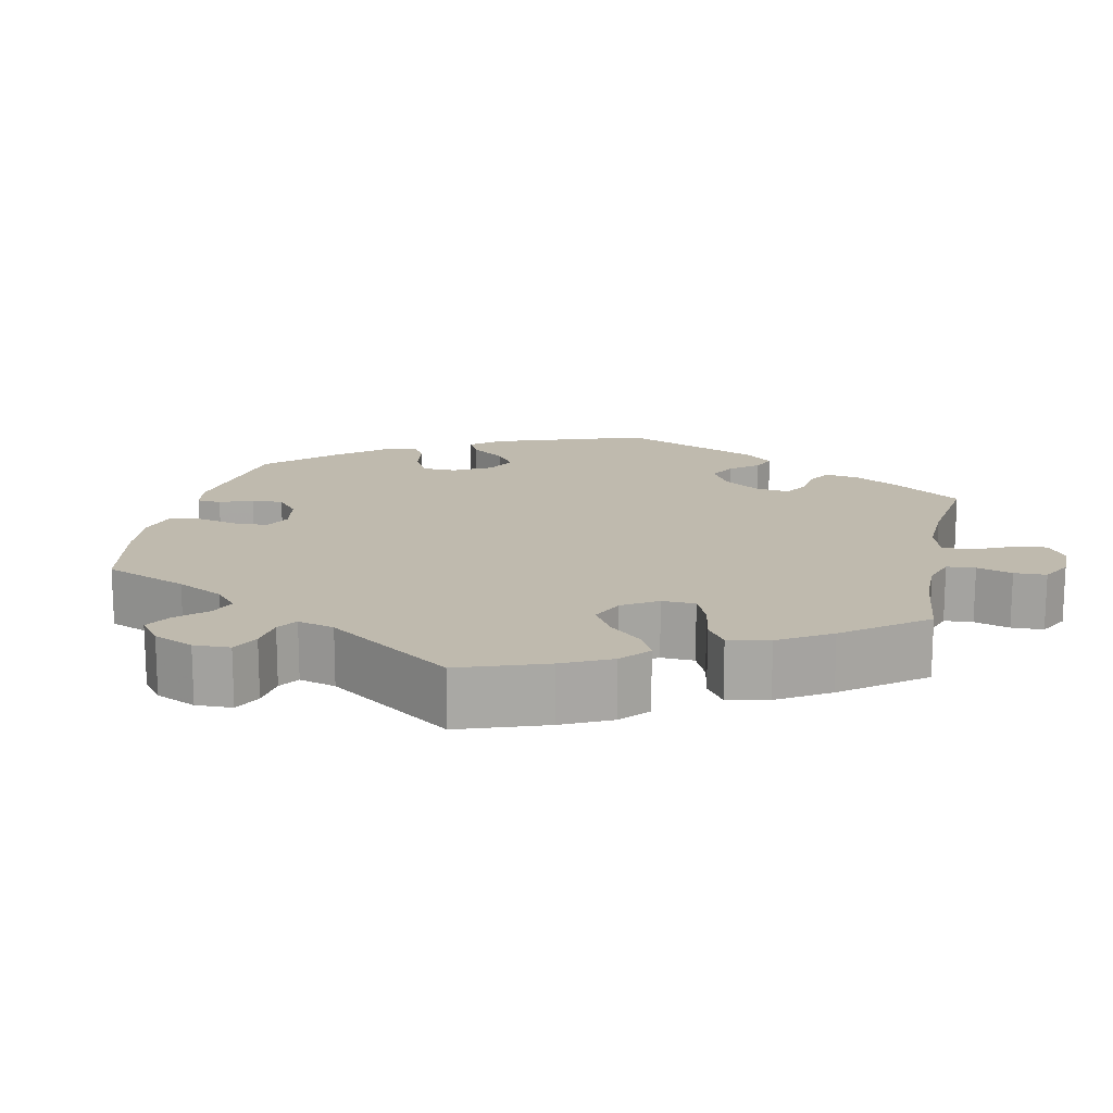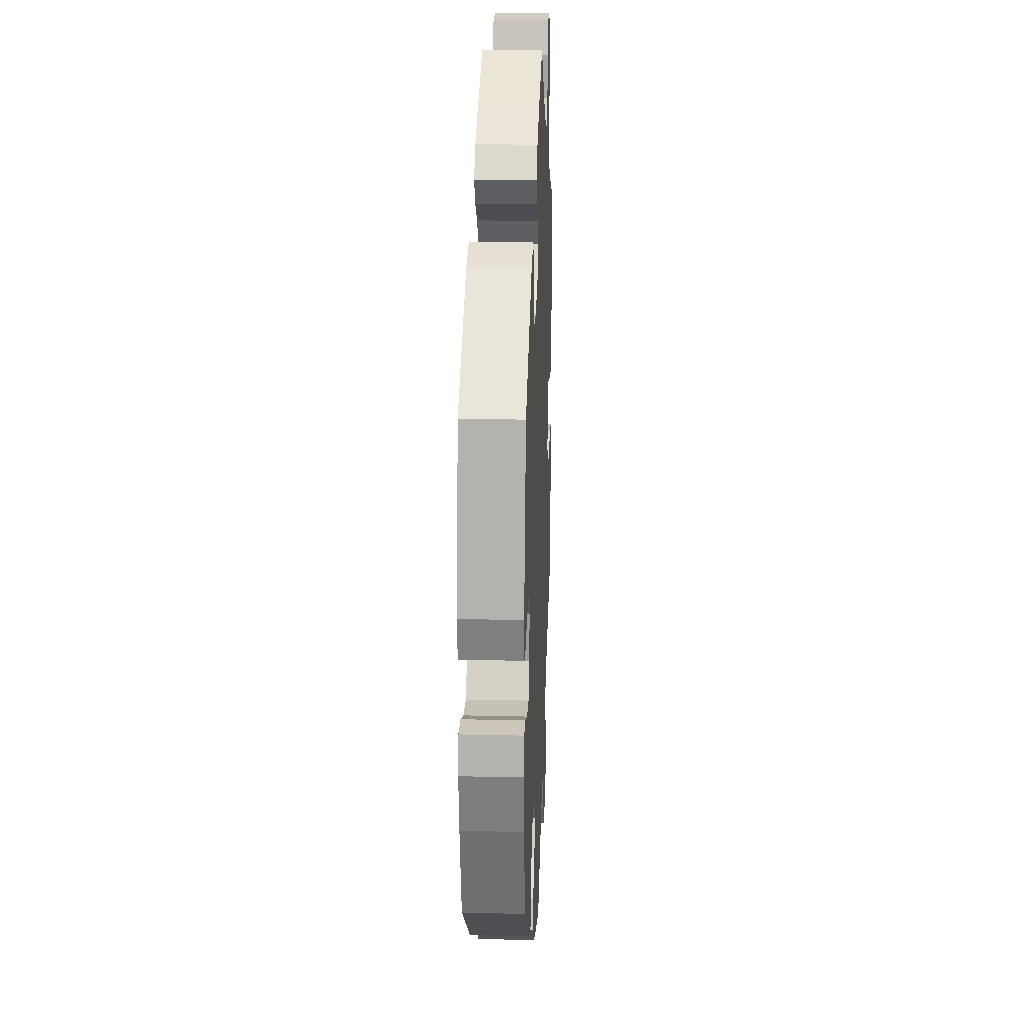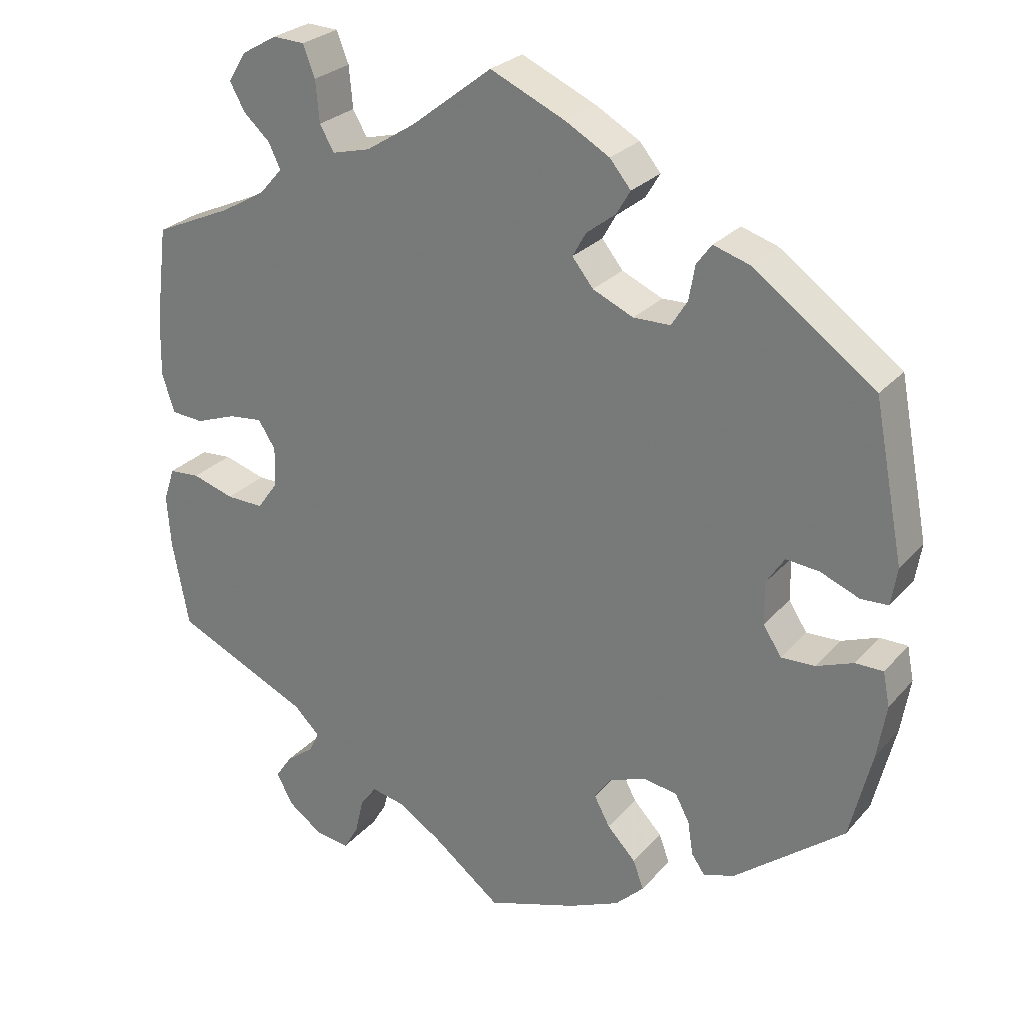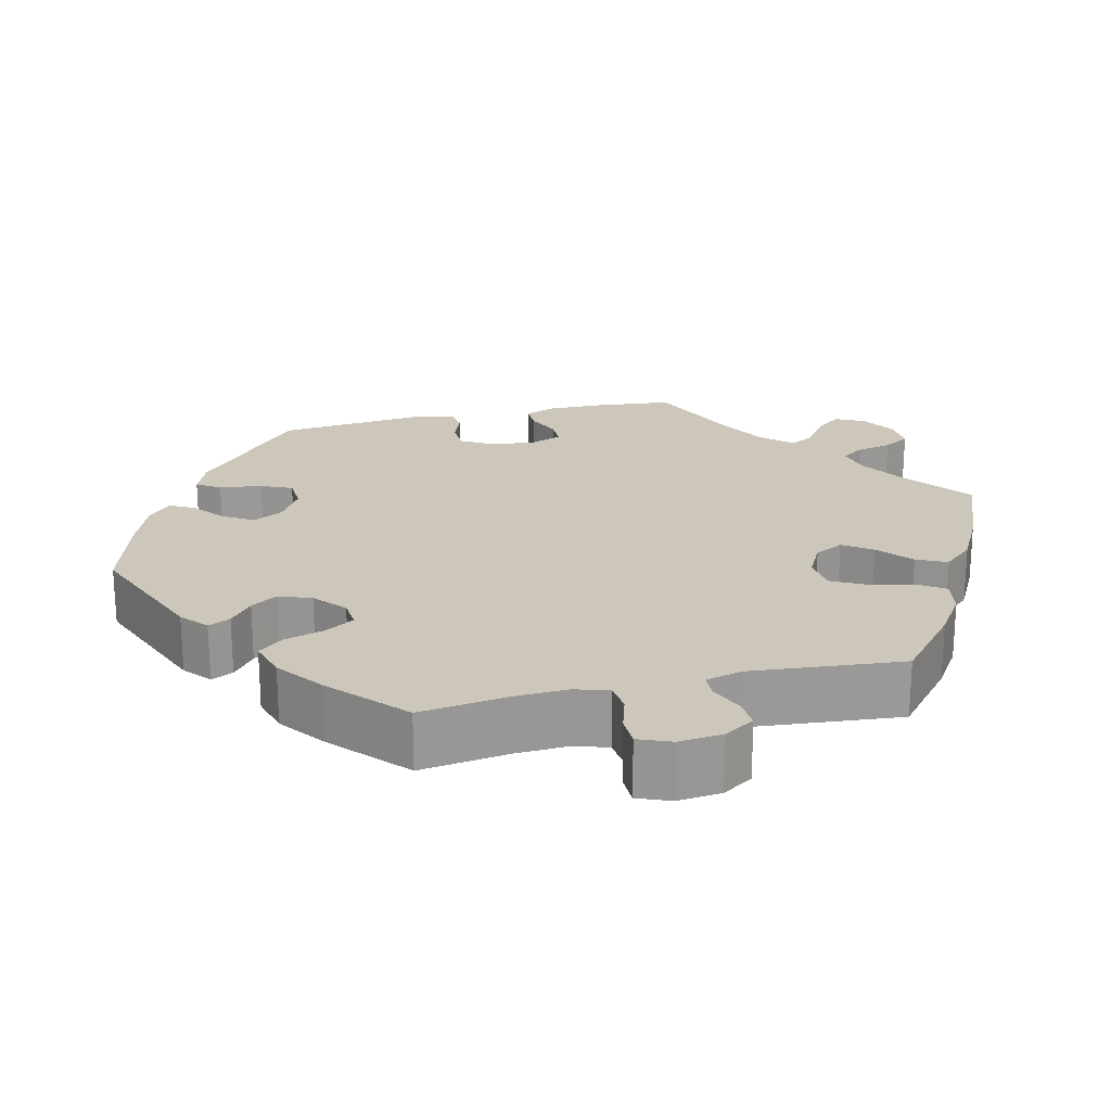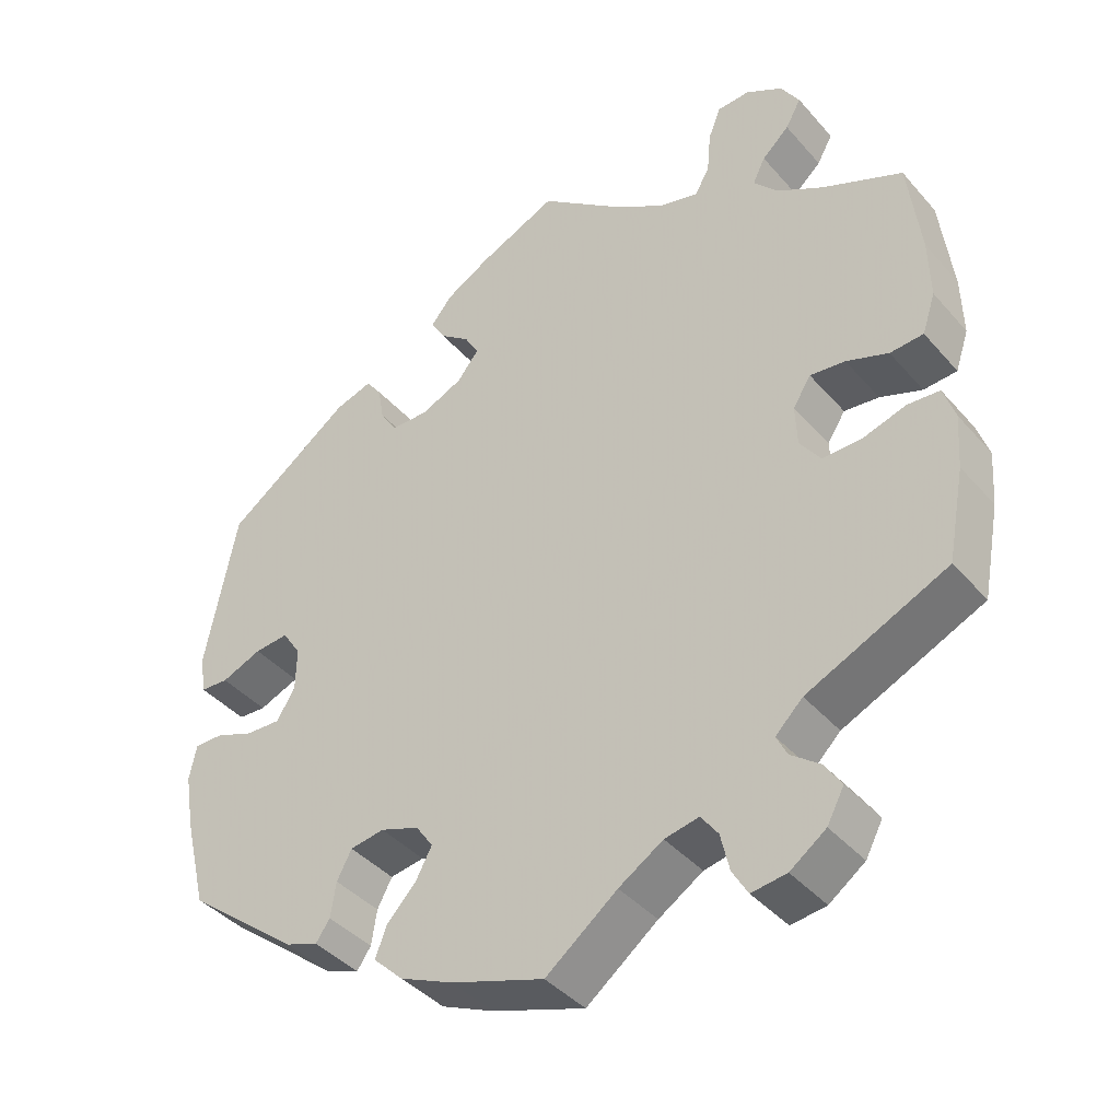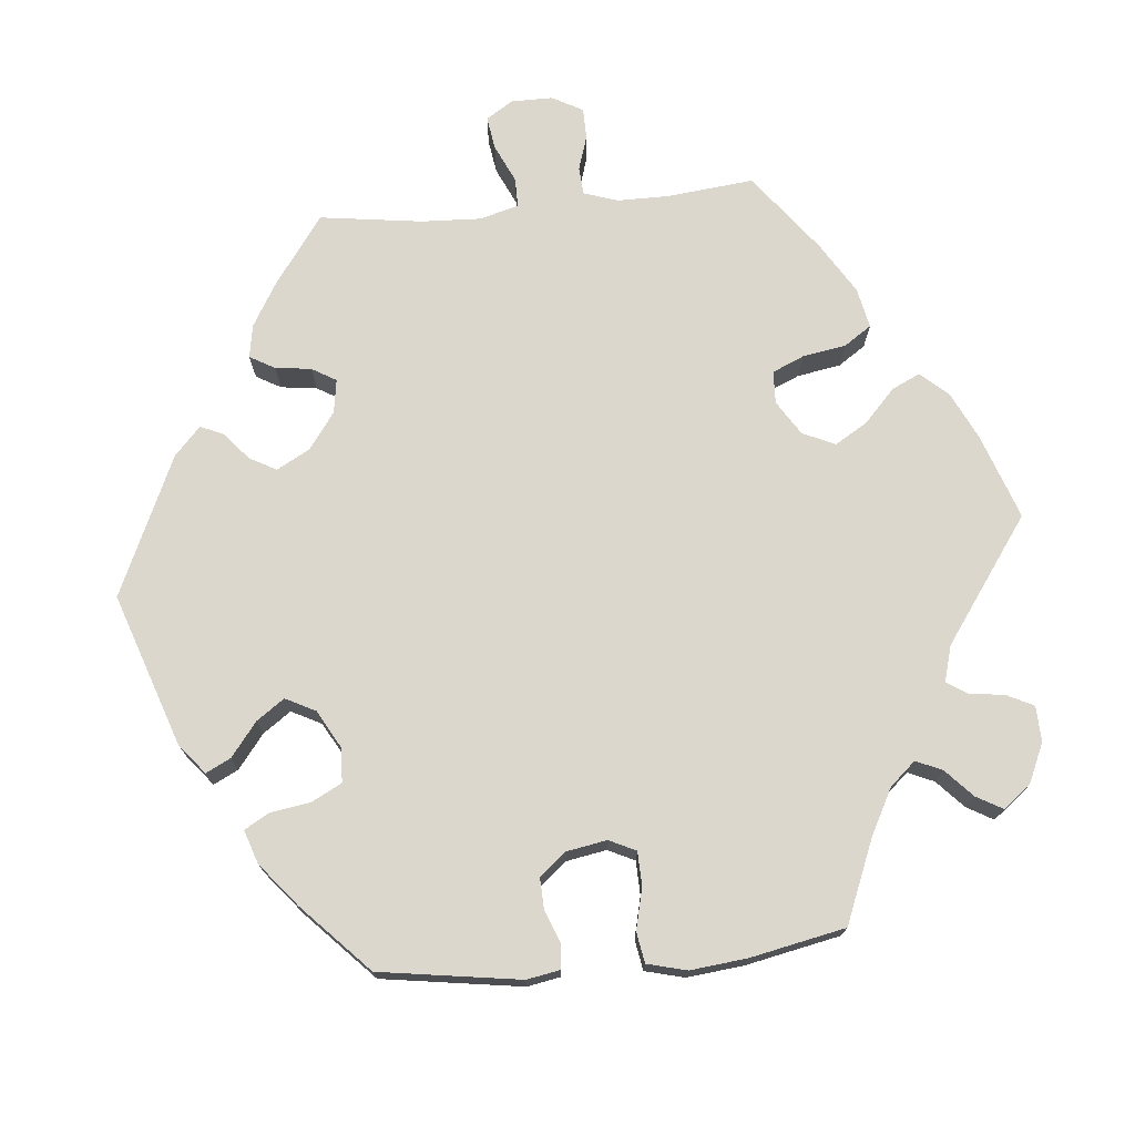
<metadata>
{"format":"obj","ext":"obj","renderer":"f3d","projection":"perspective","resolution":1024,"background":"white","views":[{"elev":15.5,"azim":-108.0,"up":"+Y"},{"elev":20.9,"azim":92.4,"up":"+Z"},{"elev":26.6,"azim":31.6,"up":"+Z"},{"elev":21.4,"azim":-163.8,"up":"+Y"},{"elev":-40.6,"azim":-143.2,"up":"+Z"},{"elev":73.2,"azim":144.6,"up":"+Y"}]}
</metadata>
<code>
v 0.356 0.07 -0.403
v 0.314 0.07 -0.418
v 0.296 0.07 -0.392
v 0.289 0.07 -0.347
v 0.27 0.07 -0.311
v 0.226 0.07 -0.304
v 0.176 0.07 -0.322
v 0.154 0.07 -0.354
v 0.175 0.07 -0.393
v 0.213 0.07 -0.433
v 0.227 0.07 -0.471
v 0.189 0.07 -0.508
v 0.121 0.07 -0.538
v 0.001 0.07 -0.578
v -0.091 0.07 -0.507
v -0.148 0.07 -0.471
v -0.192 0.07 -0.462
v -0.214 0.07 -0.492
v -0.225 0.07 -0.54
v -0.245 0.07 -0.574
v -0.29 0.07 -0.568
v -0.336 0.07 -0.535
v -0.358 0.07 -0.494
v -0.336 0.07 -0.461
v -0.299 0.07 -0.433
v -0.285 0.07 -0.405
v -0.32 0.07 -0.371
v -0.5 0.07 -0.289
v -0.522 0.07 -0.173
v -0.527 0.07 -0.104
v -0.512 0.07 -0.059
v -0.471 0.07 -0.056
v -0.415 0.07 -0.073
v -0.365 0.07 -0.074
v -0.338 0.07 -0.036
v -0.336 0.07 0.017
v -0.359 0.07 0.053
v -0.404 0.07 0.048
v -0.458 0.07 0.028
v -0.501 0.07 0.031
v -0.518 0.07 0.082
v -0.516 0.07 0.16
v -0.5 0.07 0.289
v -0.396 0.07 0.335
v -0.337 0.07 0.369
v -0.306 0.07 0.404
v -0.322 0.07 0.437
v -0.357 0.07 0.469
v -0.377 0.07 0.505
v -0.353 0.07 0.544
v -0.306 0.07 0.571
v -0.264 0.07 0.569
v -0.248 0.07 0.528
v -0.243 0.07 0.473
v -0.224 0.07 0.44
v -0.173 0.07 0.453
v -0.107 0.07 0.495
v 0 0.07 0.578
v 0.1 0.07 0.533
v 0.158 0.07 0.5
v 0.186 0.07 0.466
v 0.167 0.07 0.434
v 0.129 0.07 0.405
v 0.111 0.07 0.373
v 0.139 0.07 0.338
v 0.193 0.07 0.314
v 0.242 0.07 0.315
v 0.263 0.07 0.349
v 0.271 0.07 0.395
v 0.291 0.07 0.422
v 0.339 0.07 0.407
v 0.501 0.07 0.29
v 0.541 0.07 0.084
v 0.533 0.07 0.034
v 0.497 0.07 0.032
v 0.445 0.07 0.053
v 0.401 0.07 0.057
v 0.377 0.07 0.02
v 0.378 0.07 -0.036
v 0.402 0.07 -0.074
v 0.447 0.07 -0.072
v 0.496 0.07 -0.053
v 0.533 0.07 -0.053
v 0.542 0.07 -0.098
v 0.53 0.07 -0.17
v 0.501 0.07 -0.288
v 0.356 0 -0.403
v 0.314 0 -0.418
v 0.296 0 -0.392
v 0.289 0 -0.347
v 0.27 0 -0.311
v 0.226 0 -0.304
v 0.176 0 -0.322
v 0.154 0 -0.354
v 0.175 0 -0.393
v 0.213 0 -0.433
v 0.227 0 -0.471
v 0.189 0 -0.508
v 0.121 0 -0.538
v 0.001 0 -0.578
v -0.091 0 -0.507
v -0.148 0 -0.471
v -0.192 0 -0.462
v -0.214 0 -0.492
v -0.225 0 -0.54
v -0.245 0 -0.574
v -0.29 0 -0.568
v -0.336 0 -0.535
v -0.358 0 -0.494
v -0.336 0 -0.461
v -0.299 0 -0.433
v -0.285 0 -0.405
v -0.32 0 -0.371
v -0.5 0 -0.289
v -0.522 0 -0.173
v -0.527 0 -0.104
v -0.512 0 -0.059
v -0.471 0 -0.056
v -0.415 0 -0.073
v -0.365 0 -0.074
v -0.338 0 -0.036
v -0.336 0 0.017
v -0.359 0 0.053
v -0.404 0 0.048
v -0.458 0 0.028
v -0.501 0 0.031
v -0.518 0 0.082
v -0.516 0 0.16
v -0.5 0 0.289
v -0.396 0 0.335
v -0.337 0 0.369
v -0.306 0 0.404
v -0.322 0 0.437
v -0.357 0 0.469
v -0.377 0 0.505
v -0.353 0 0.544
v -0.306 0 0.571
v -0.264 0 0.569
v -0.248 0 0.528
v -0.243 0 0.473
v -0.224 0 0.44
v -0.173 0 0.453
v -0.107 0 0.495
v 0 0 0.578
v 0.1 0 0.533
v 0.158 0 0.5
v 0.186 0 0.466
v 0.167 0 0.434
v 0.129 0 0.405
v 0.111 0 0.373
v 0.139 0 0.338
v 0.193 0 0.314
v 0.242 0 0.315
v 0.263 0 0.349
v 0.271 0 0.395
v 0.291 0 0.422
v 0.339 0 0.407
v 0.501 0 0.29
v 0.541 0 0.084
v 0.533 0 0.034
v 0.497 0 0.032
v 0.445 0 0.053
v 0.401 0 0.057
v 0.377 0 0.02
v 0.378 0 -0.036
v 0.402 0 -0.074
v 0.447 0 -0.072
v 0.496 0 -0.053
v 0.533 0 -0.053
v 0.542 0 -0.098
v 0.53 0 -0.17
v 0.501 0 -0.288
f 81 82 83 84
f 80 81 84 85
f 73 74 75 76
f 73 76 77
f 72 73 77
f 71 72 77 78
f 68 69 70 71
f 67 68 71 78
f 60 61 62 63
f 60 63 64
f 57 58 59 60
f 56 57 60 64
f 55 56 64 65
f 51 52 53 54
f 51 54 55
f 50 51 55
f 47 48 49 50
f 46 47 50 55
f 45 46 55 65
f 41 42 43 44
f 38 39 40 41
f 37 38 41 44
f 36 37 44 45
f 30 31 32 33
f 30 33 34
f 27 28 29 30
f 26 27 30 34
f 22 23 24 25
f 22 25 26
f 21 22 26
f 18 19 20 21
f 17 18 21 26
f 16 17 26 34
f 12 13 14 15
f 9 10 11 12
f 8 9 12 15
f 7 8 15 16
f 1 2 3 4
f 1 4 5
f 80 85 86 1
f 66 67 78 79
f 45 65 66 79
f 36 45 79 80
f 35 36 80
f 7 16 34 35
f 6 7 35 80
f 5 6 80
f 1 5 80
f 170 169 168 167
f 171 170 167 166
f 162 161 160 159
f 163 162 159
f 163 159 158
f 164 163 158 157
f 157 156 155 154
f 164 157 154 153
f 149 148 147 146
f 150 149 146
f 146 145 144 143
f 150 146 143 142
f 151 150 142 141
f 140 139 138 137
f 141 140 137
f 141 137 136
f 136 135 134 133
f 141 136 133 132
f 151 141 132 131
f 130 129 128 127
f 127 126 125 124
f 130 127 124 123
f 131 130 123 122
f 119 118 117 116
f 120 119 116
f 116 115 114 113
f 120 116 113 112
f 111 110 109 108
f 112 111 108
f 112 108 107
f 107 106 105 104
f 112 107 104 103
f 120 112 103 102
f 101 100 99 98
f 98 97 96 95
f 101 98 95 94
f 102 101 94 93
f 90 89 88 87
f 91 90 87
f 87 172 171 166
f 165 164 153 152
f 165 152 151 131
f 166 165 131 122
f 166 122 121
f 121 120 102 93
f 166 121 93 92
f 166 92 91
f 166 91 87
f 1 87 88 2
f 2 88 89 3
f 3 89 90 4
f 4 90 91 5
f 5 91 92 6
f 6 92 93 7
f 7 93 94 8
f 8 94 95 9
f 9 95 96 10
f 10 96 97 11
f 11 97 98 12
f 12 98 99 13
f 13 99 100 14
f 14 100 101 15
f 15 101 102 16
f 16 102 103 17
f 17 103 104 18
f 18 104 105 19
f 19 105 106 20
f 20 106 107 21
f 21 107 108 22
f 22 108 109 23
f 23 109 110 24
f 24 110 111 25
f 25 111 112 26
f 26 112 113 27
f 27 113 114 28
f 28 114 115 29
f 29 115 116 30
f 30 116 117 31
f 31 117 118 32
f 32 118 119 33
f 33 119 120 34
f 34 120 121 35
f 35 121 122 36
f 36 122 123 37
f 37 123 124 38
f 38 124 125 39
f 39 125 126 40
f 40 126 127 41
f 41 127 128 42
f 42 128 129 43
f 43 129 130 44
f 44 130 131 45
f 45 131 132 46
f 46 132 133 47
f 47 133 134 48
f 48 134 135 49
f 49 135 136 50
f 50 136 137 51
f 51 137 138 52
f 52 138 139 53
f 53 139 140 54
f 54 140 141 55
f 55 141 142 56
f 56 142 143 57
f 57 143 144 58
f 58 144 145 59
f 59 145 146 60
f 60 146 147 61
f 61 147 148 62
f 62 148 149 63
f 63 149 150 64
f 64 150 151 65
f 65 151 152 66
f 66 152 153 67
f 67 153 154 68
f 68 154 155 69
f 69 155 156 70
f 70 156 157 71
f 71 157 158 72
f 72 158 159 73
f 73 159 160 74
f 74 160 161 75
f 75 161 162 76
f 76 162 163 77
f 77 163 164 78
f 78 164 165 79
f 79 165 166 80
f 80 166 167 81
f 81 167 168 82
f 82 168 169 83
f 83 169 170 84
f 84 170 171 85
f 85 171 172 86
f 86 172 87 1

</code>
